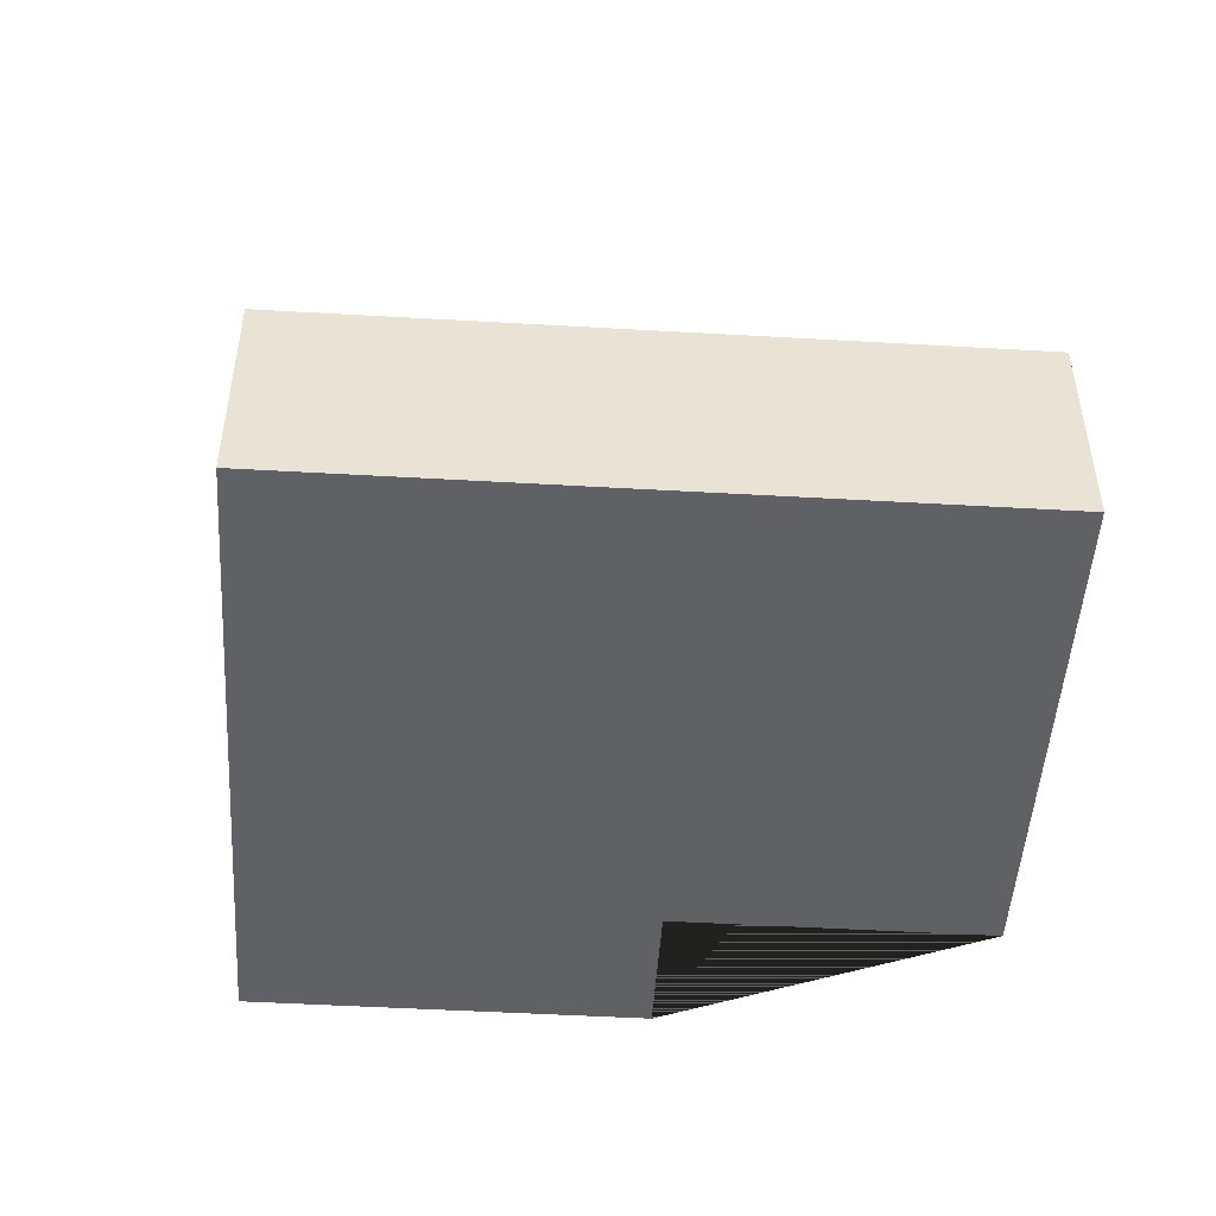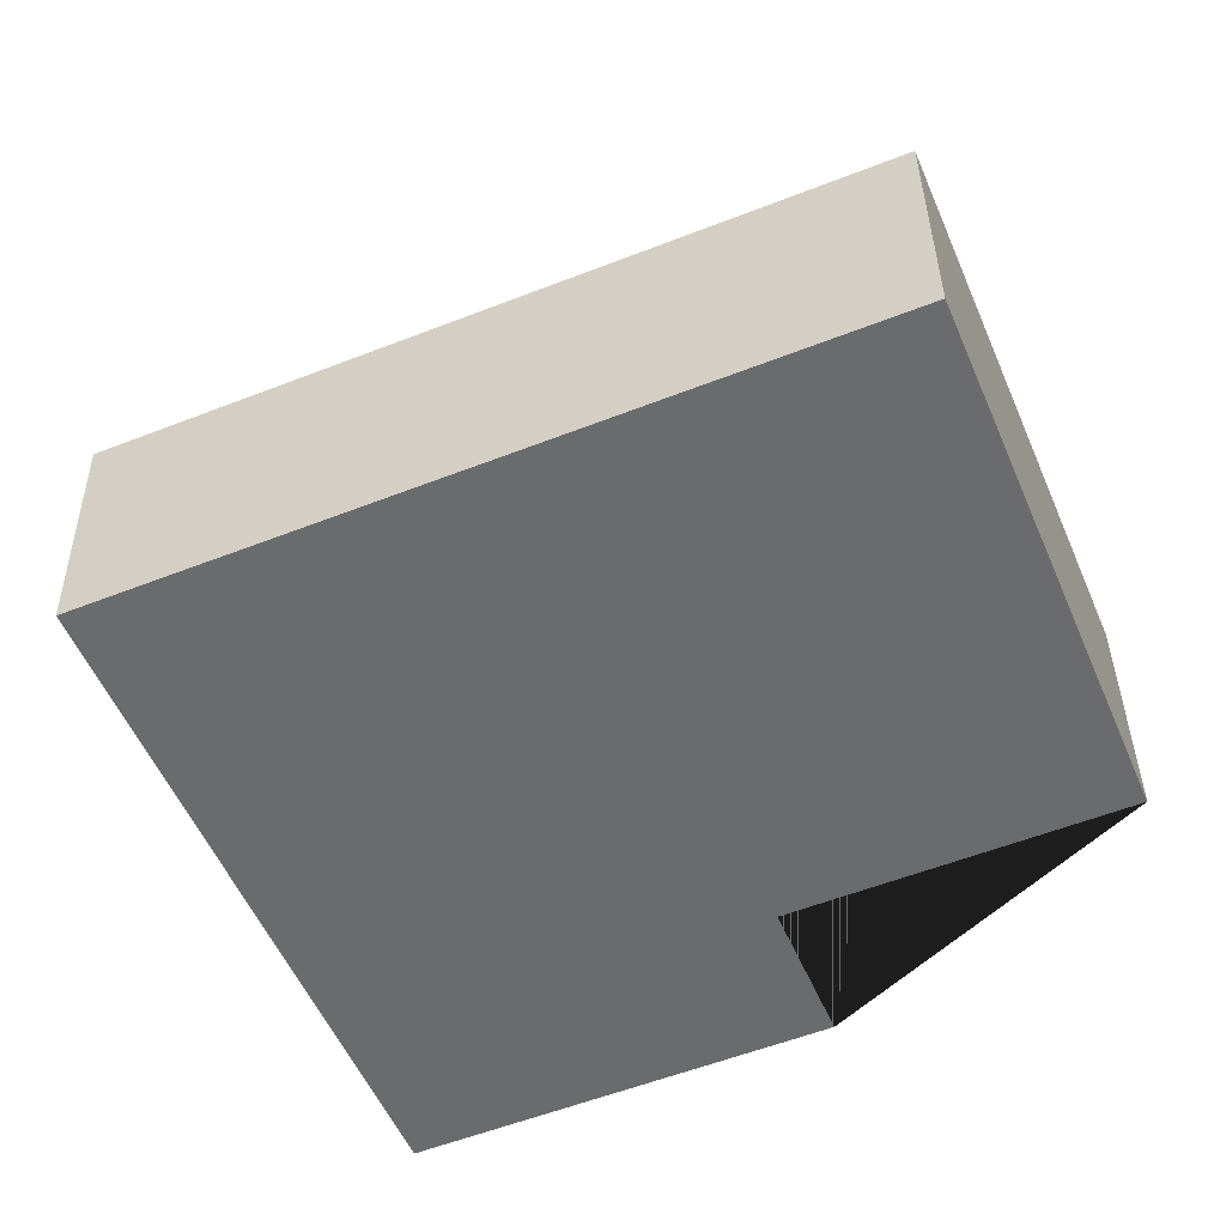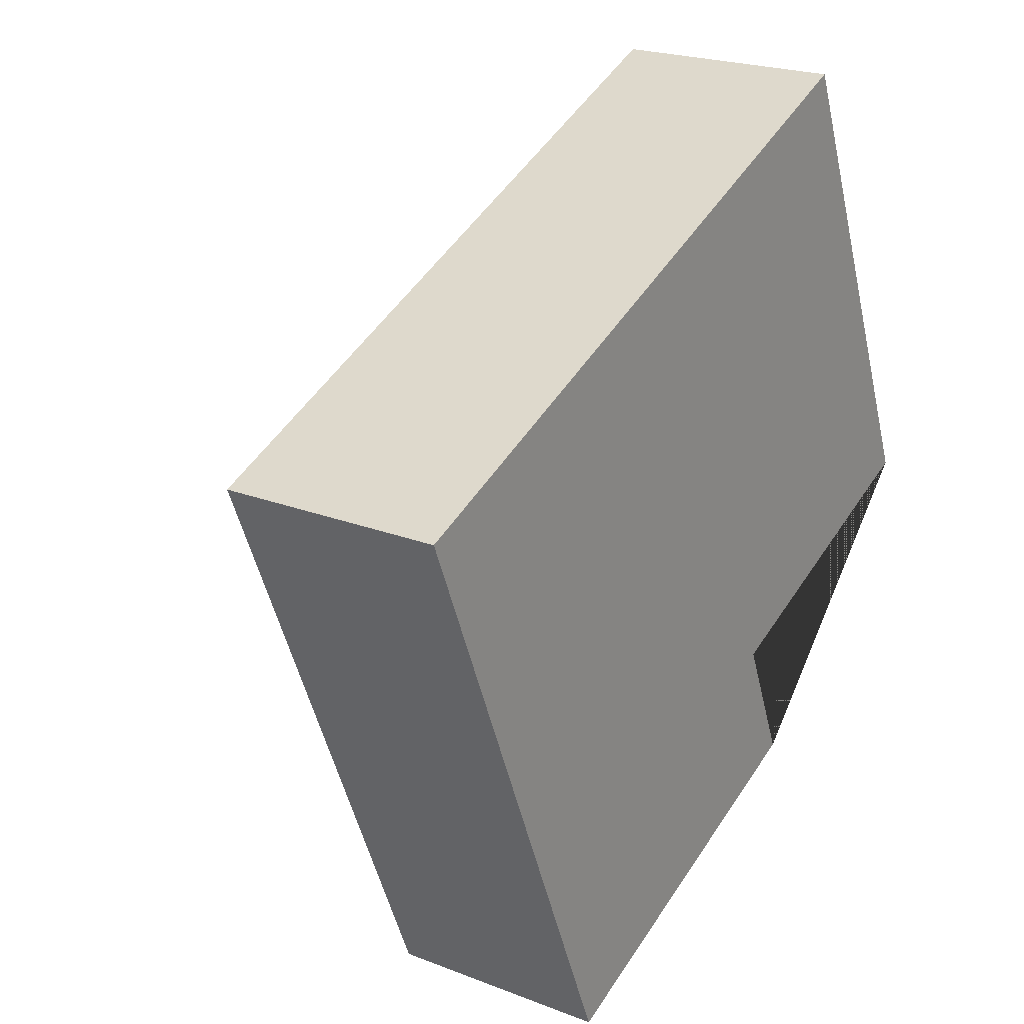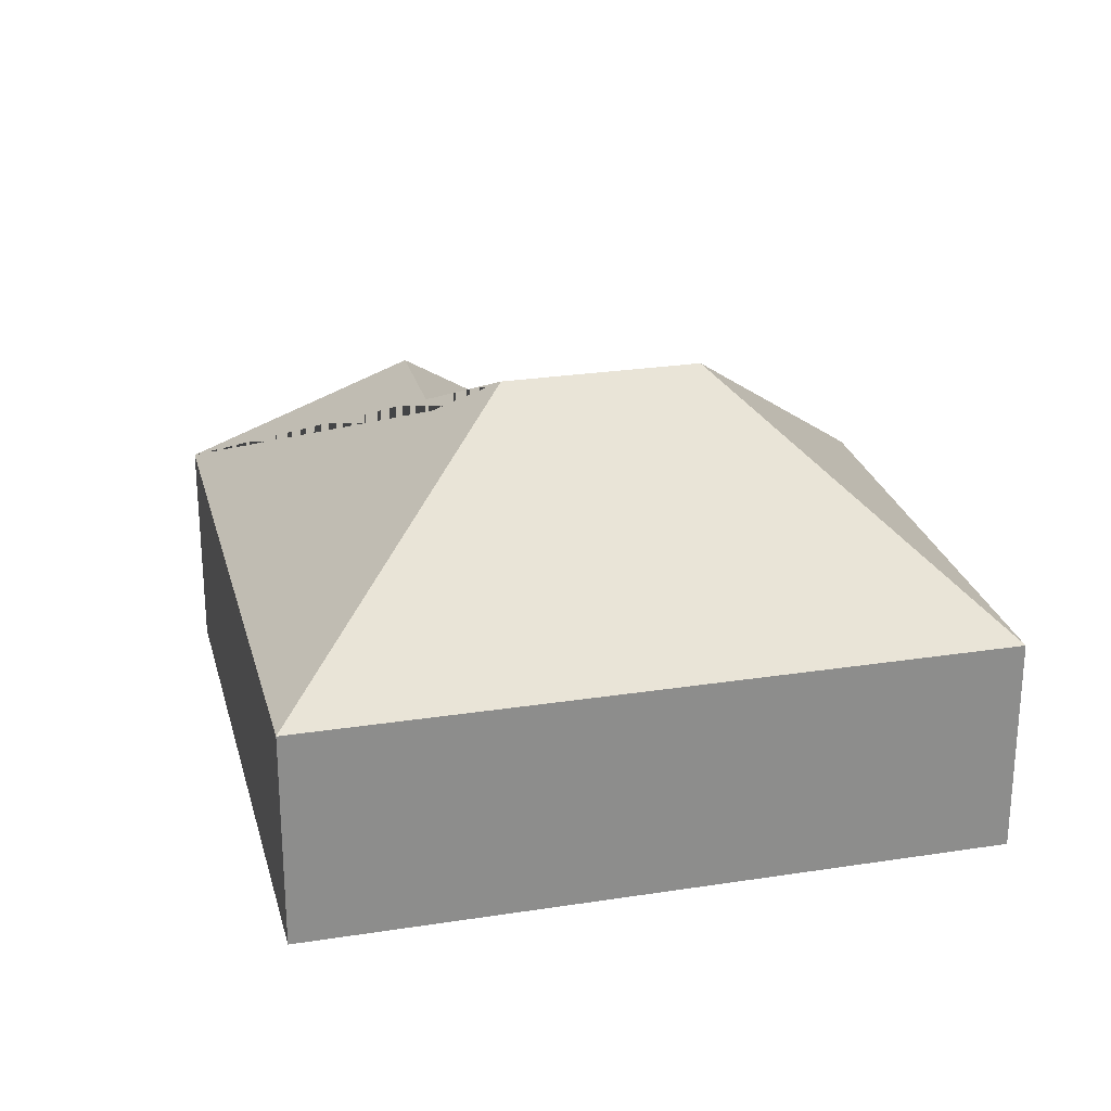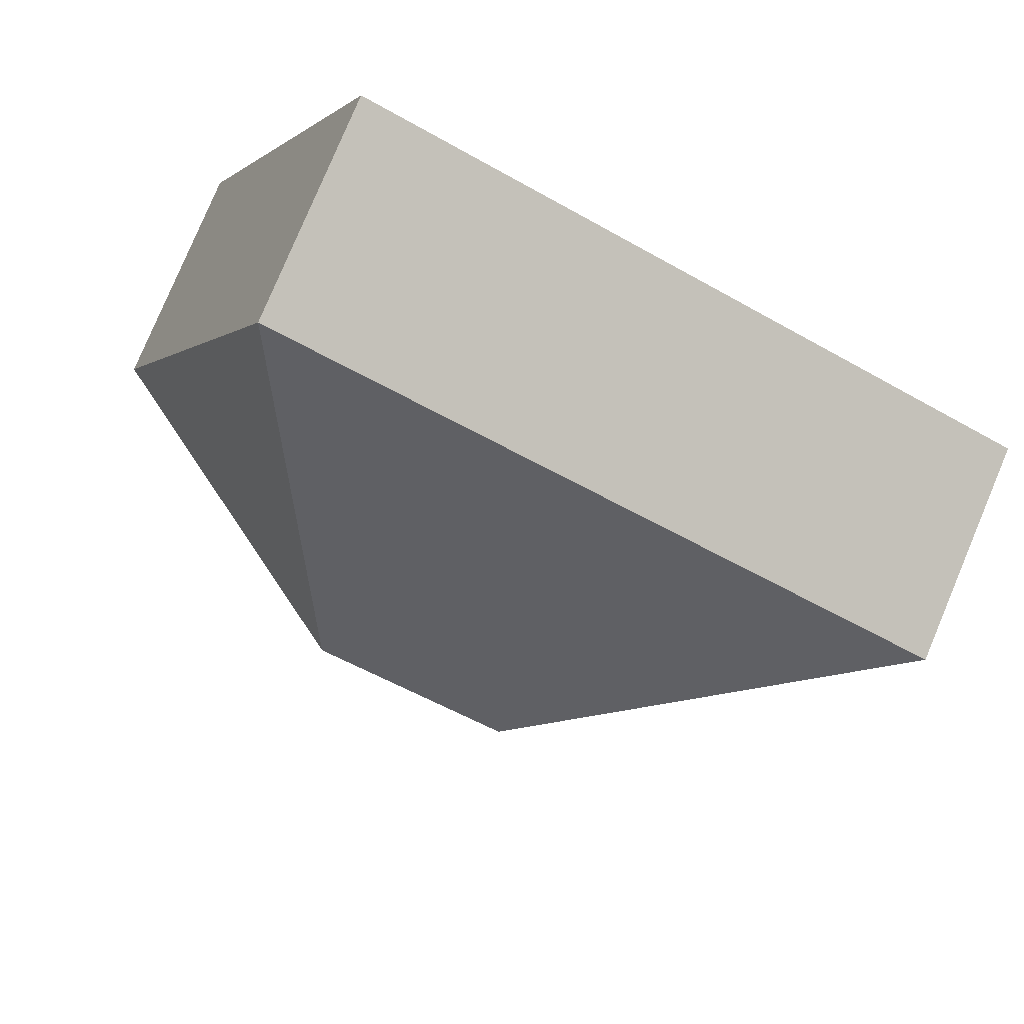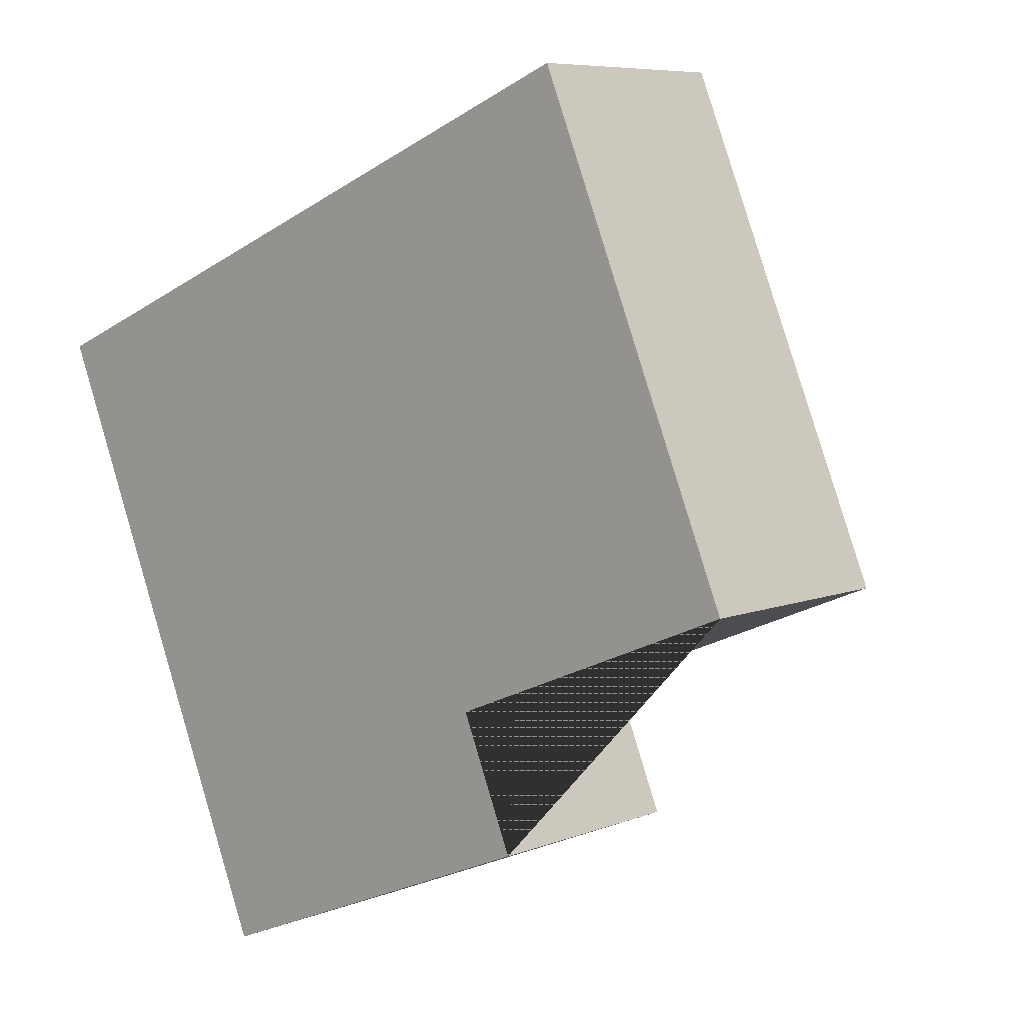
<metadata>
{"format":"obj","ext":"obj","renderer":"f3d","projection":"perspective","resolution":1024,"background":"white","views":[{"elev":-49.0,"azim":-26.2,"up":"+Y"},{"elev":36.8,"azim":-0.8,"up":"+Z"},{"elev":22.0,"azim":-55.7,"up":"+Z"},{"elev":25.7,"azim":-36.5,"up":"+Y"},{"elev":79.4,"azim":-157.2,"up":"+Z"},{"elev":7.3,"azim":41.8,"up":"+Z"}]}
</metadata>
<code>
o CG10_500_044073_0020
v 223.1 75 -256.6
v 99.32 75 -307.9
v 205.1 75 -213.1
v 304.7 75 -171.8
v 141.3 129.6 -224.4
v 122.7 129.6 -179.7
v 197.6 145 -129.6
v 134.4 145 -155.8
v 238.7 75 -12.6
v 15.14 75 -105.4
v 223.1 0 -256.6
v 99.32 0 -307.9
v 15.14 0 -105.4
v 238.7 0 -12.6
v 304.7 0 -171.8
v 205.1 0 -213.1
f 4 7 8 6 3
f 3 6 5 1
f 1 5 2
f 2 5 6 8 10
f 10 9 7 8
f 9 7 4
f 11 12 13 14 15 16
f 1 11 12 2
f 2 12 13 10
f 10 13 14 9
f 9 14 15 4
f 4 15 16 3
f 3 16 11 1

</code>
